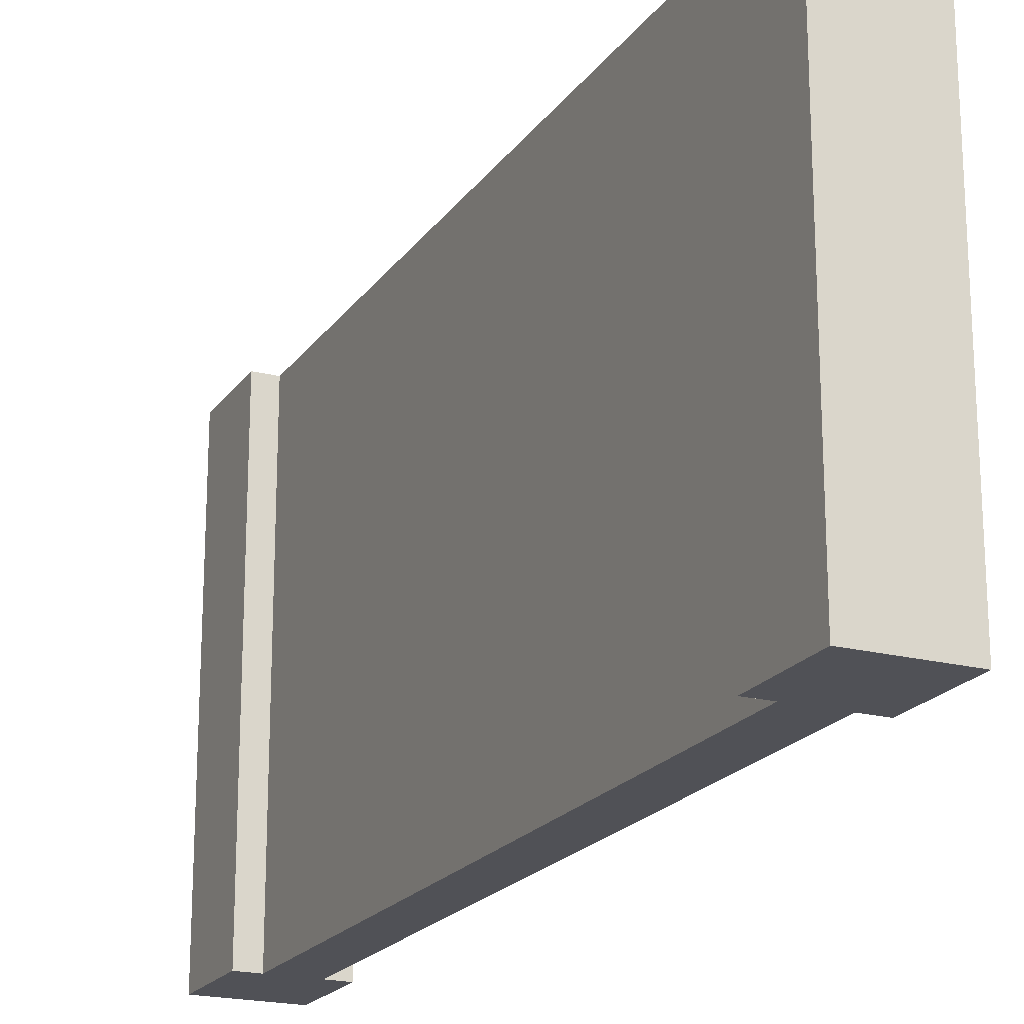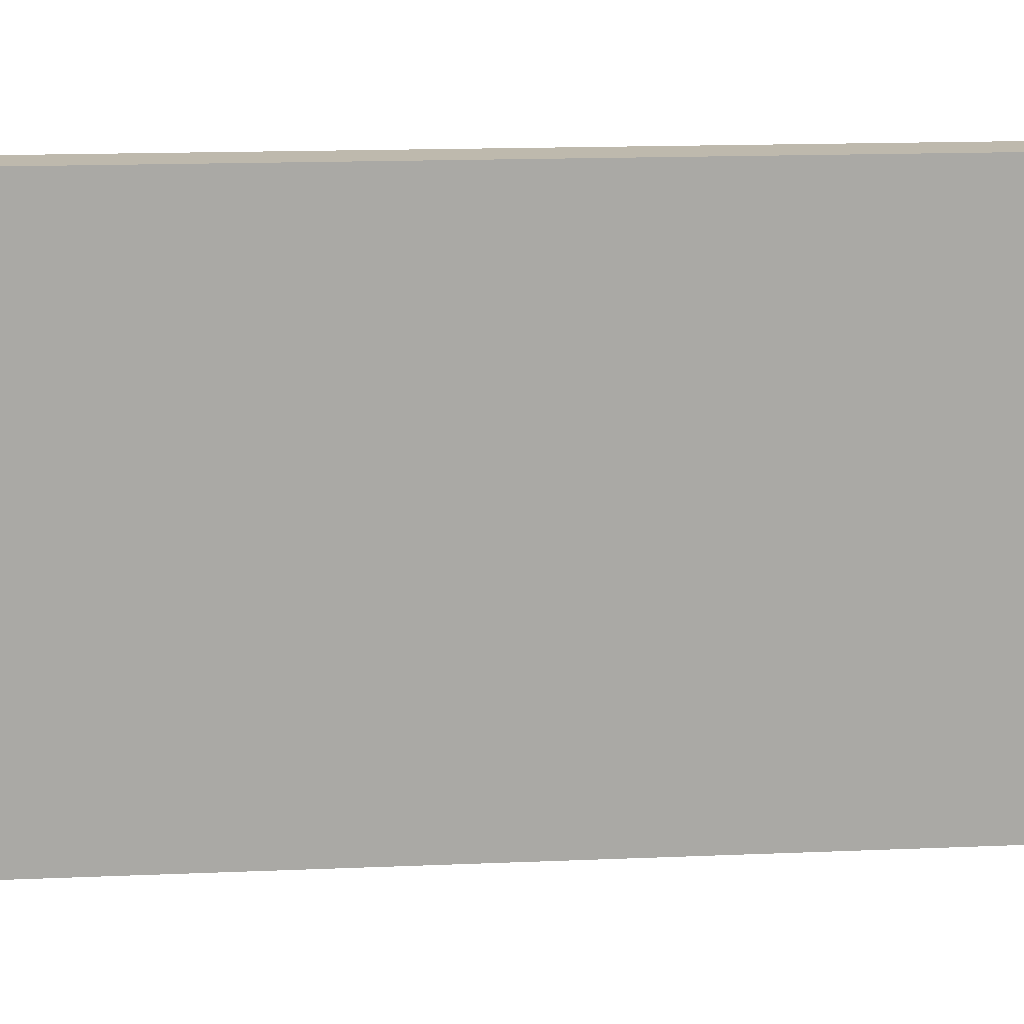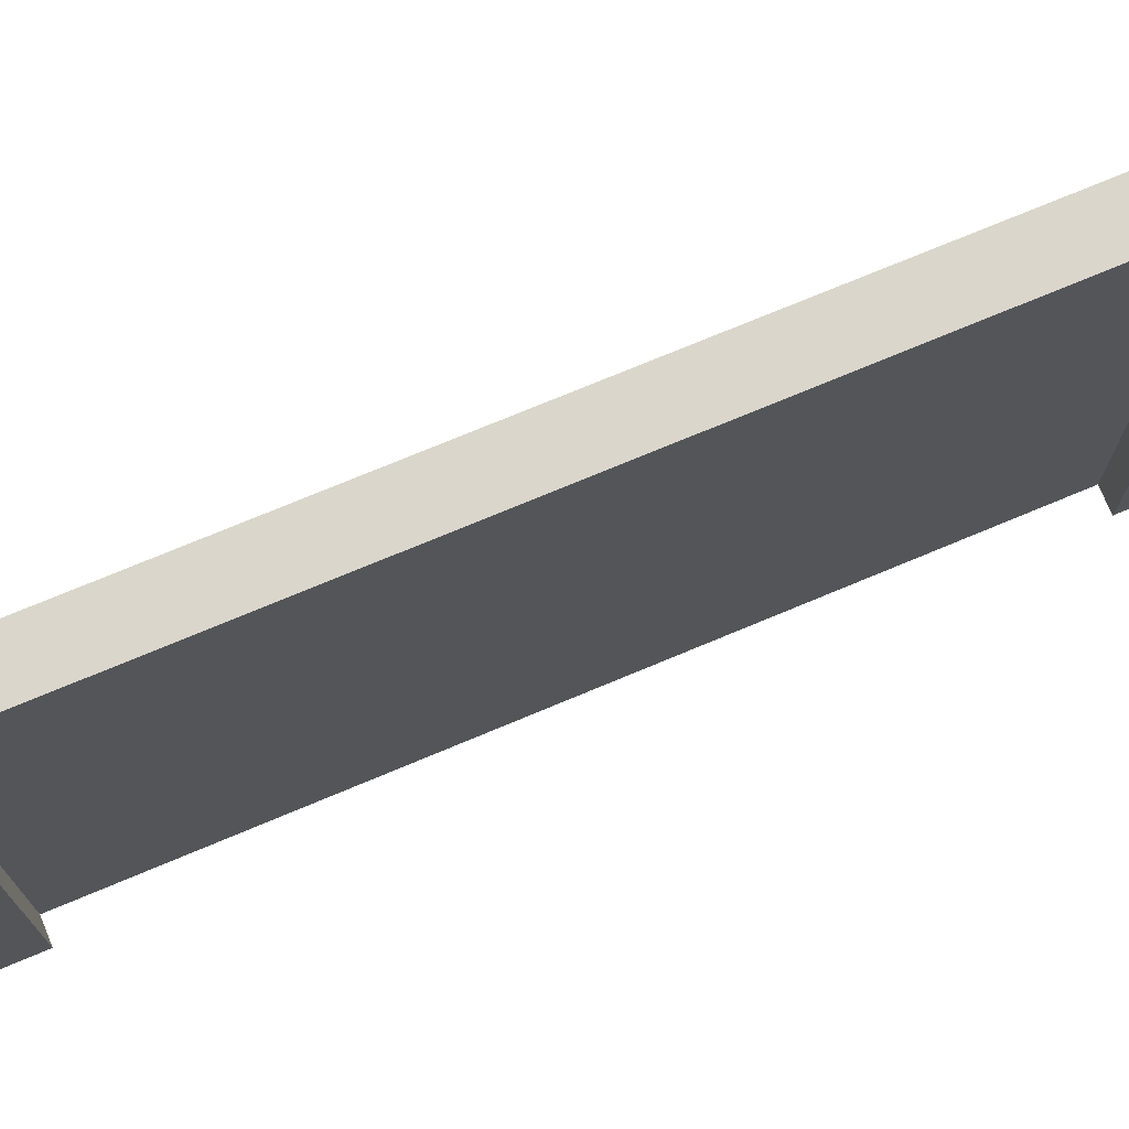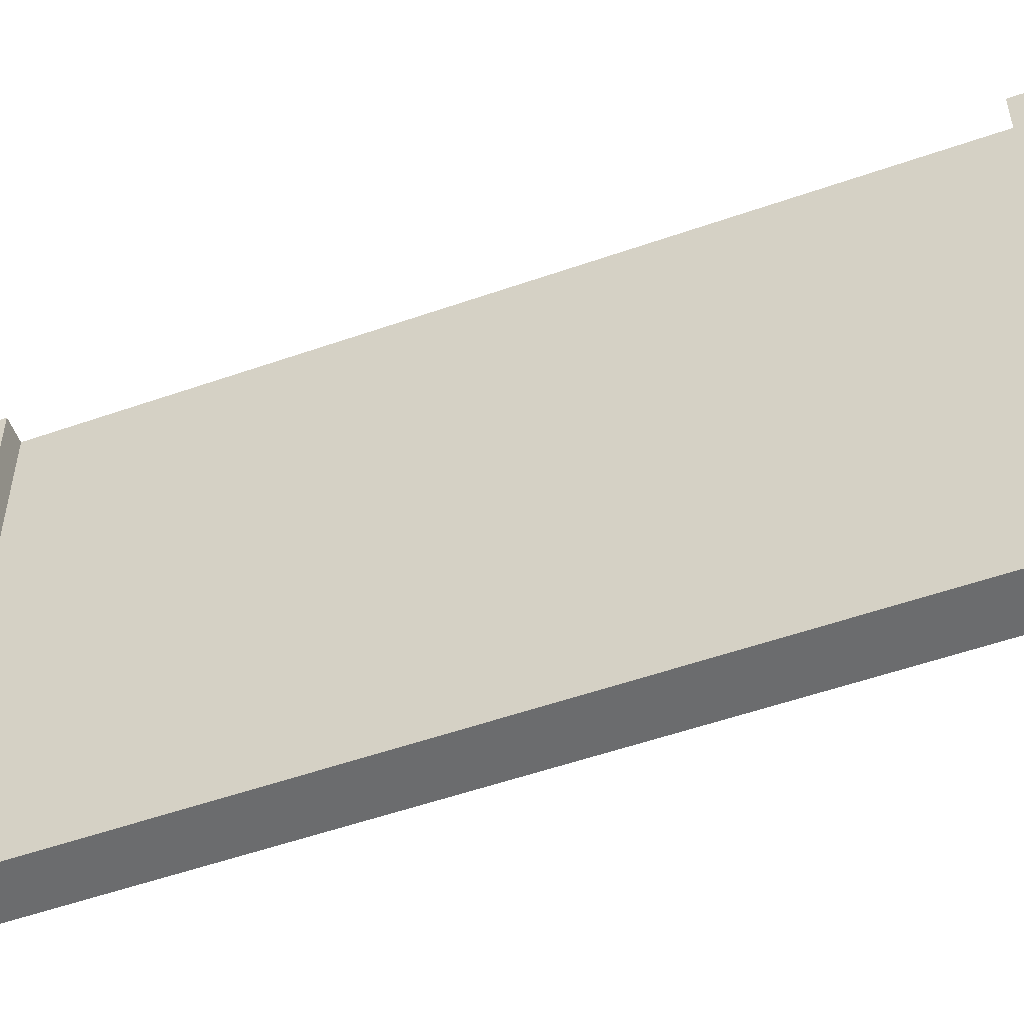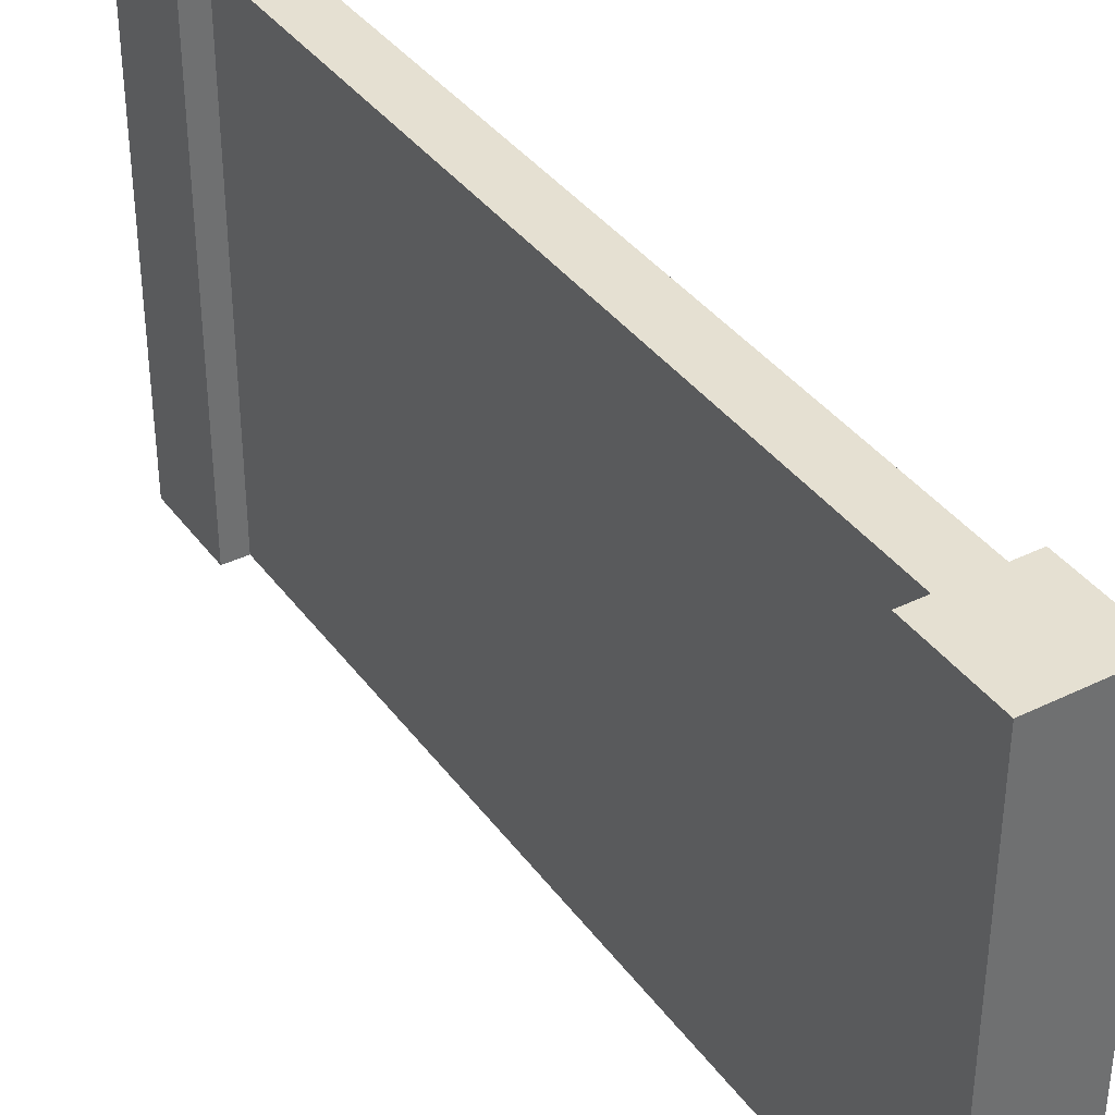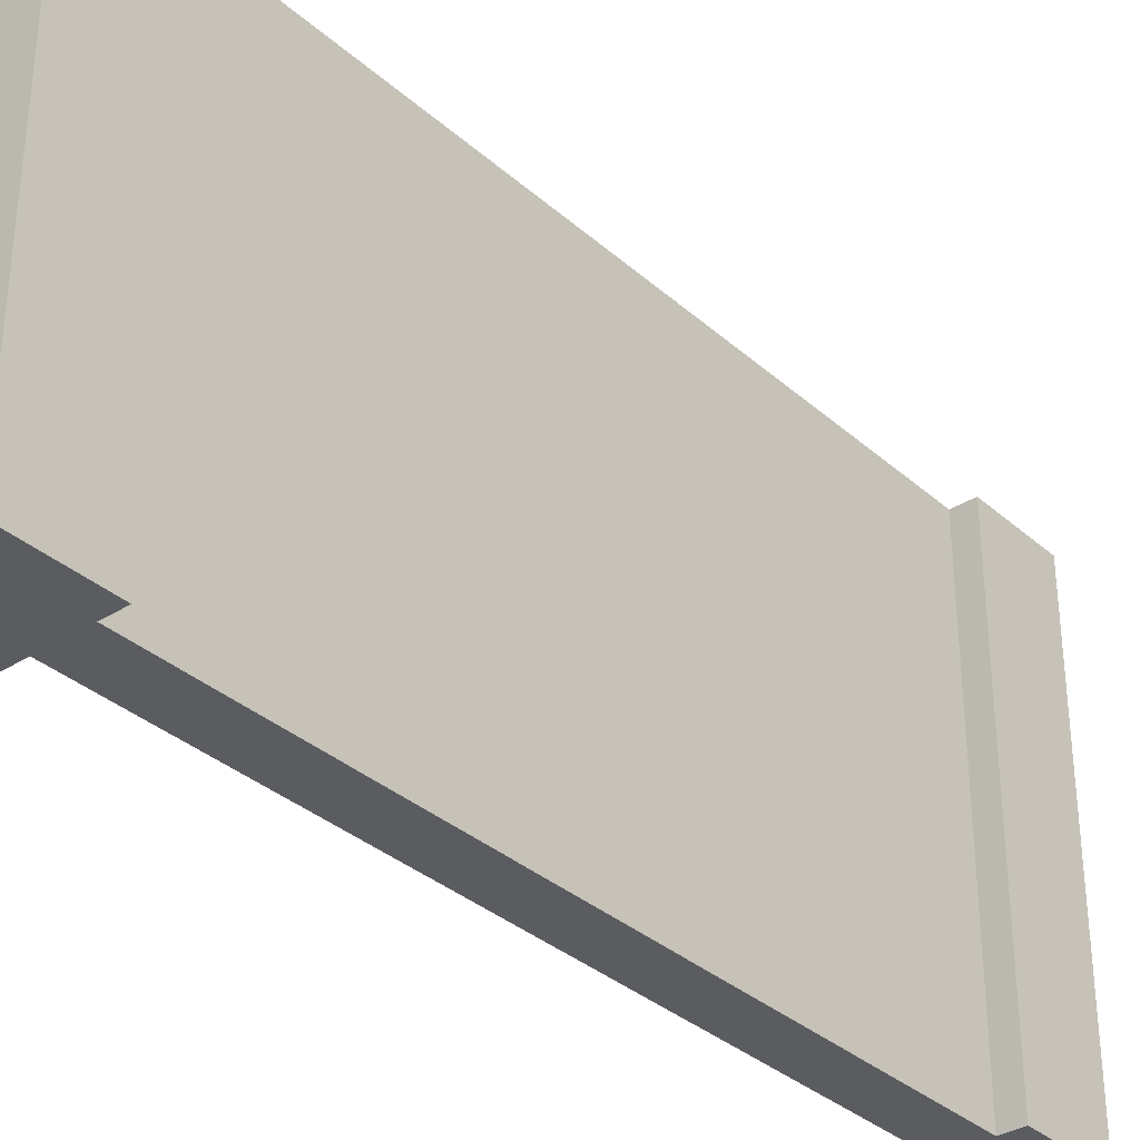
<metadata>
{"format":"obj","ext":"obj","renderer":"f3d","projection":"perspective","resolution":1024,"background":"white","views":[{"elev":-20.3,"azim":154.9,"up":"+Y"},{"elev":15.1,"azim":84.7,"up":"+Y"},{"elev":73.9,"azim":67.3,"up":"+Y"},{"elev":-53.6,"azim":110.5,"up":"+Y"},{"elev":37.8,"azim":148.0,"up":"+Y"},{"elev":-34.2,"azim":-139.7,"up":"+Y"}]}
</metadata>
<code>
o wallWoodHalf
v 0.425 0.5 -0.4
v 0.4 0 -0.4
v 0.425 0 -0.4
v 0.4 0.5 -0.4
v 0.4 0.5 -0.5
v 0.4 0 -0.5
v 0.5 0.5 -0.4
v 0.5 0.5 -0.5
v 0.475 0.5 -0.4
v 0.5 0 -0.5
v 0.475 0 -0.4
v 0.5 0 -0.4
v 0.4 -0 0.5
v 0.5 -0 0.4
v 0.5 -0 0.5
v 0.475 -0 0.4
v 0.425 -0 0.4
v 0.4 -0 0.4
v 0.475 0.5 0.4
v 0.5 0.5 0.4
v 0.4 0.5 0.4
v 0.4 0.5 0.5
v 0.5 0.5 0.5
v 0.425 0.5 0.4
f 1 2 3
f 2 1 4
f 2 5 6
f 5 2 4
f 5 7 8
f 7 5 9
f 9 5 1
f 1 5 4
f 5 10 6
f 10 5 8
f 11 10 12
f 10 11 6
f 6 11 3
f 6 3 2
f 13 14 15
f 14 13 16
f 16 13 17
f 17 13 18
f 19 14 16
f 14 19 20
f 7 10 8
f 10 7 12
f 13 21 18
f 21 13 22
f 23 13 15
f 13 23 22
f 23 14 20
f 14 23 15
f 21 17 18
f 17 21 24
f 7 11 12
f 11 7 9
f 19 23 20
f 23 19 22
f 22 19 24
f 22 24 21
f 19 11 9
f 11 19 16
f 17 1 3
f 1 17 24
f 17 11 16
f 11 17 3
f 1 19 9
f 19 1 24

</code>
